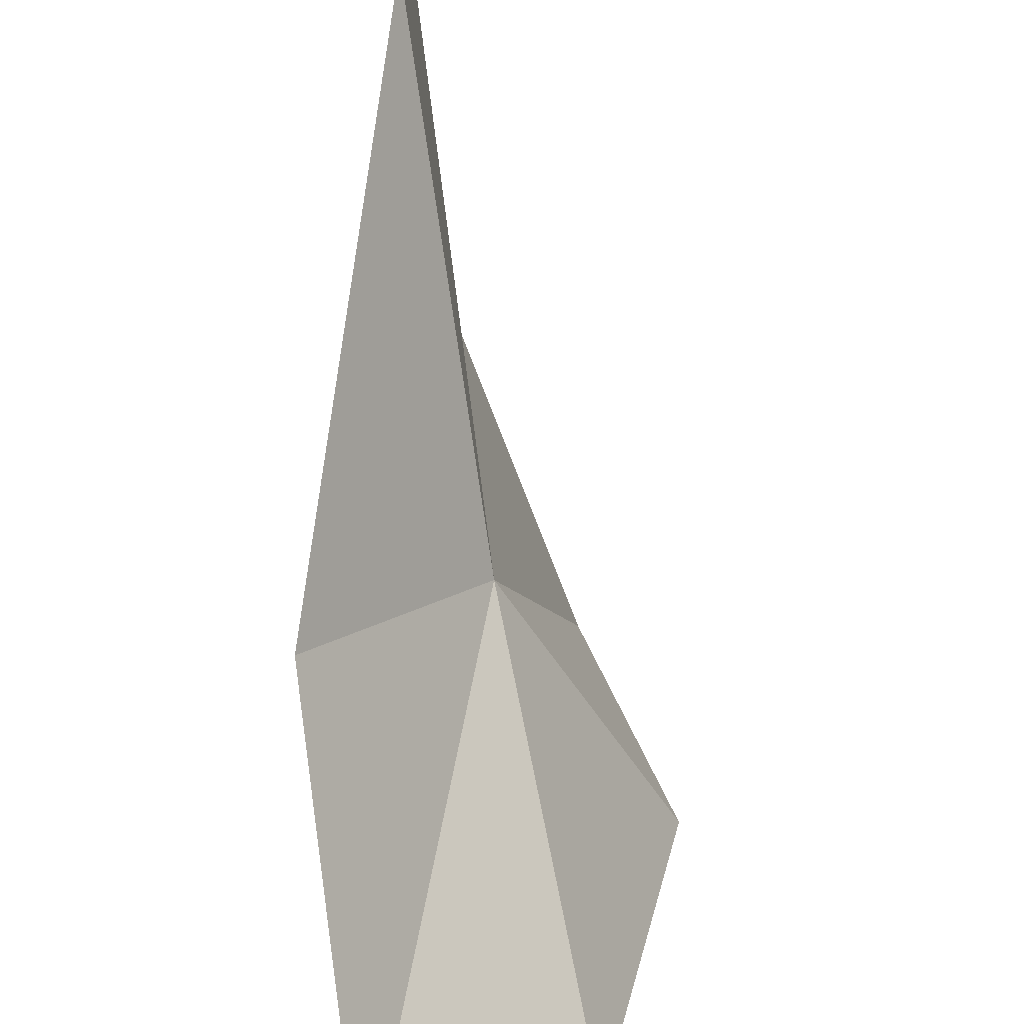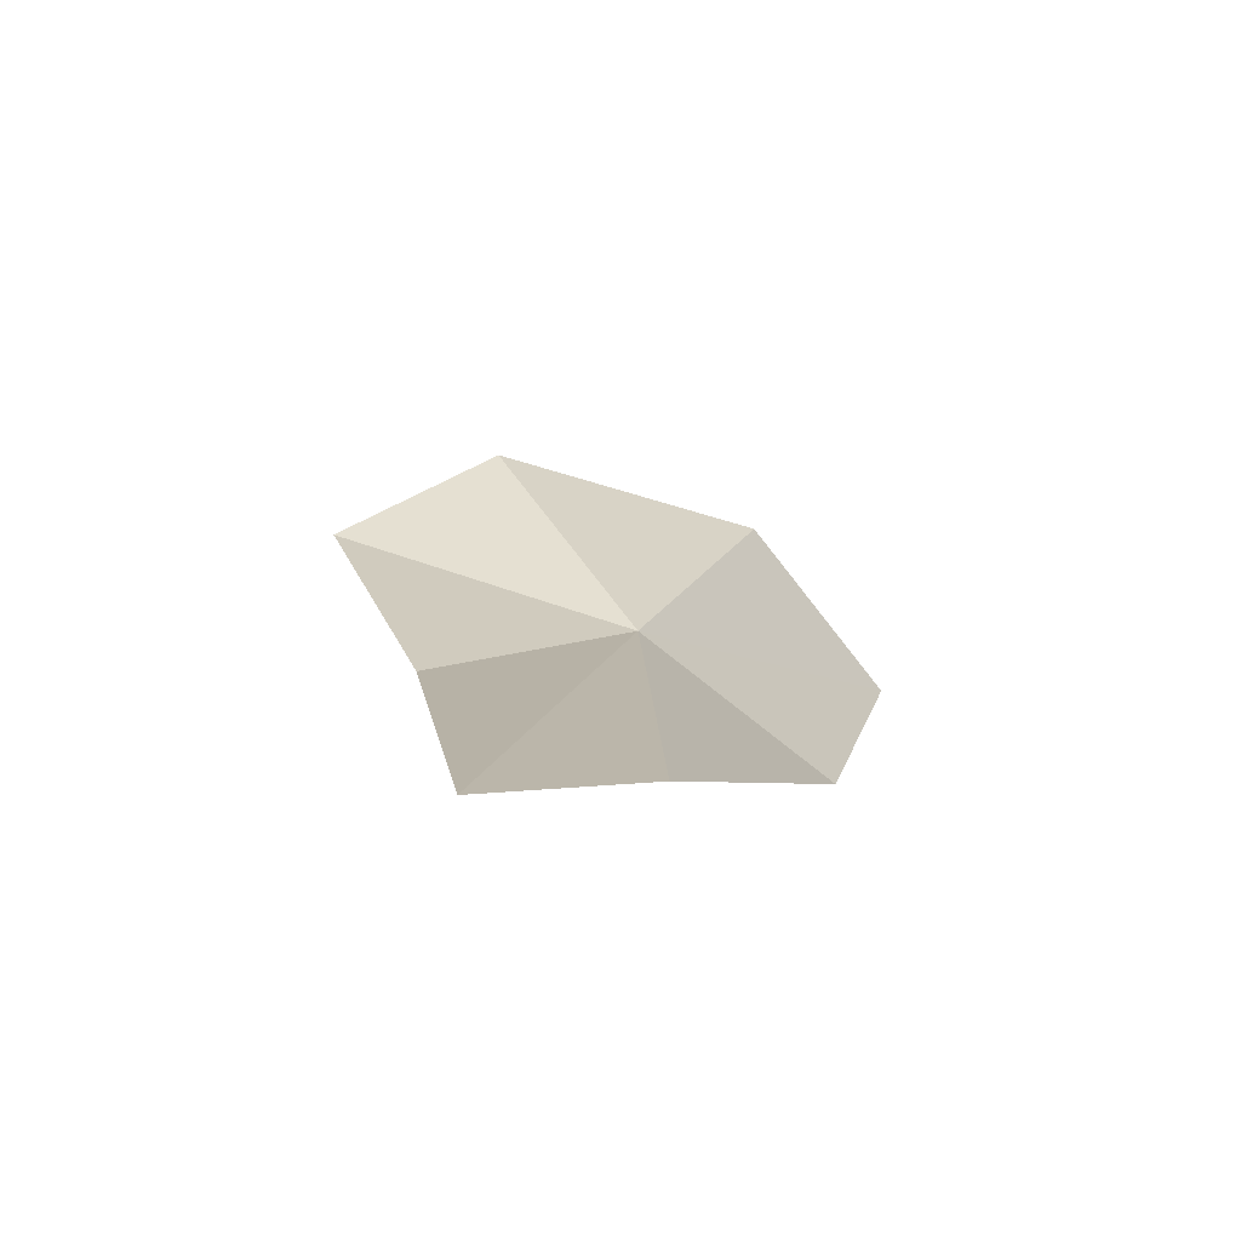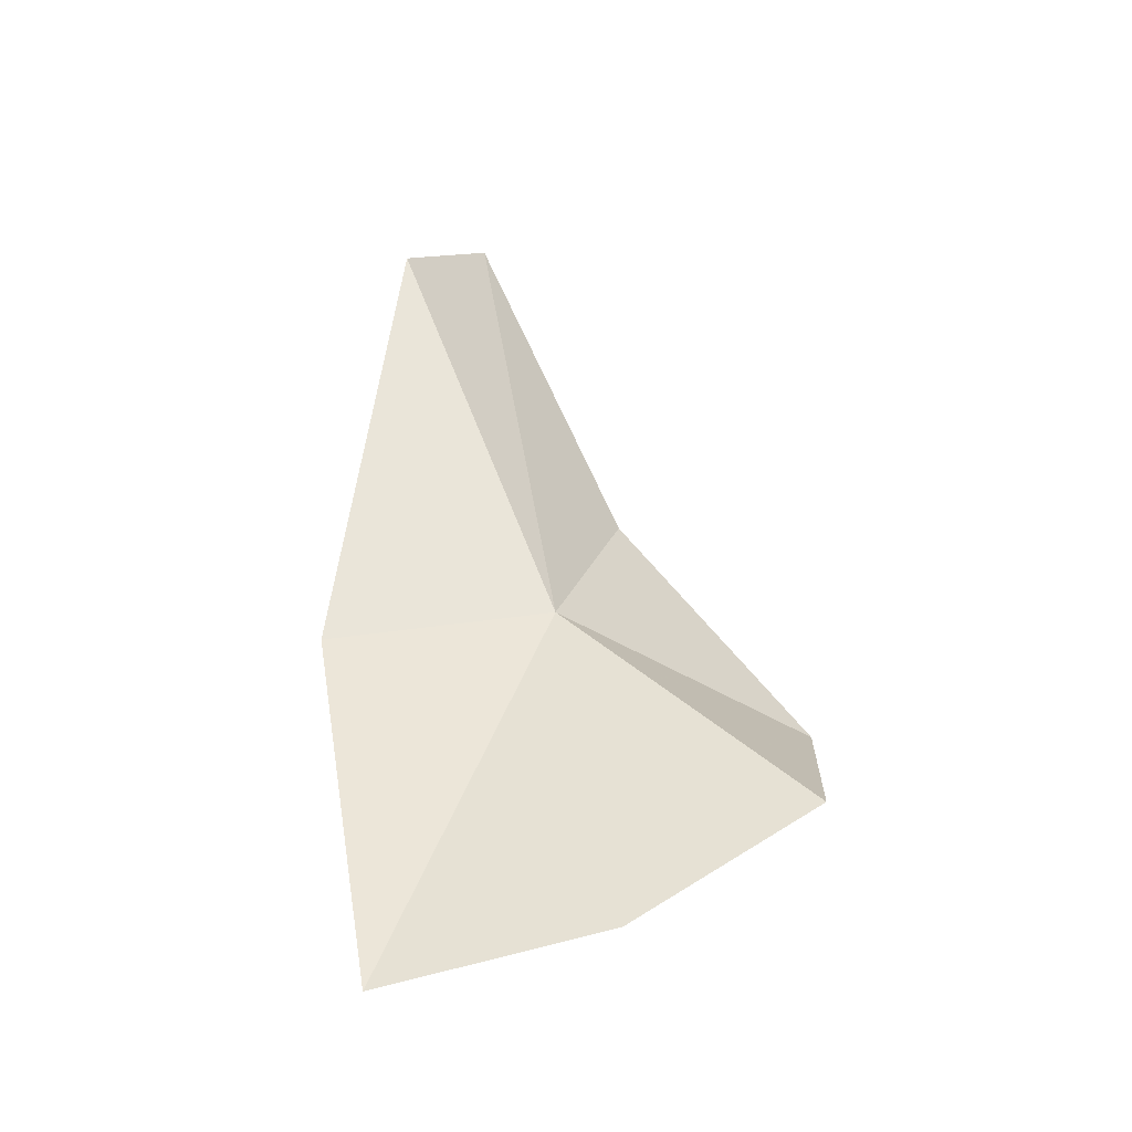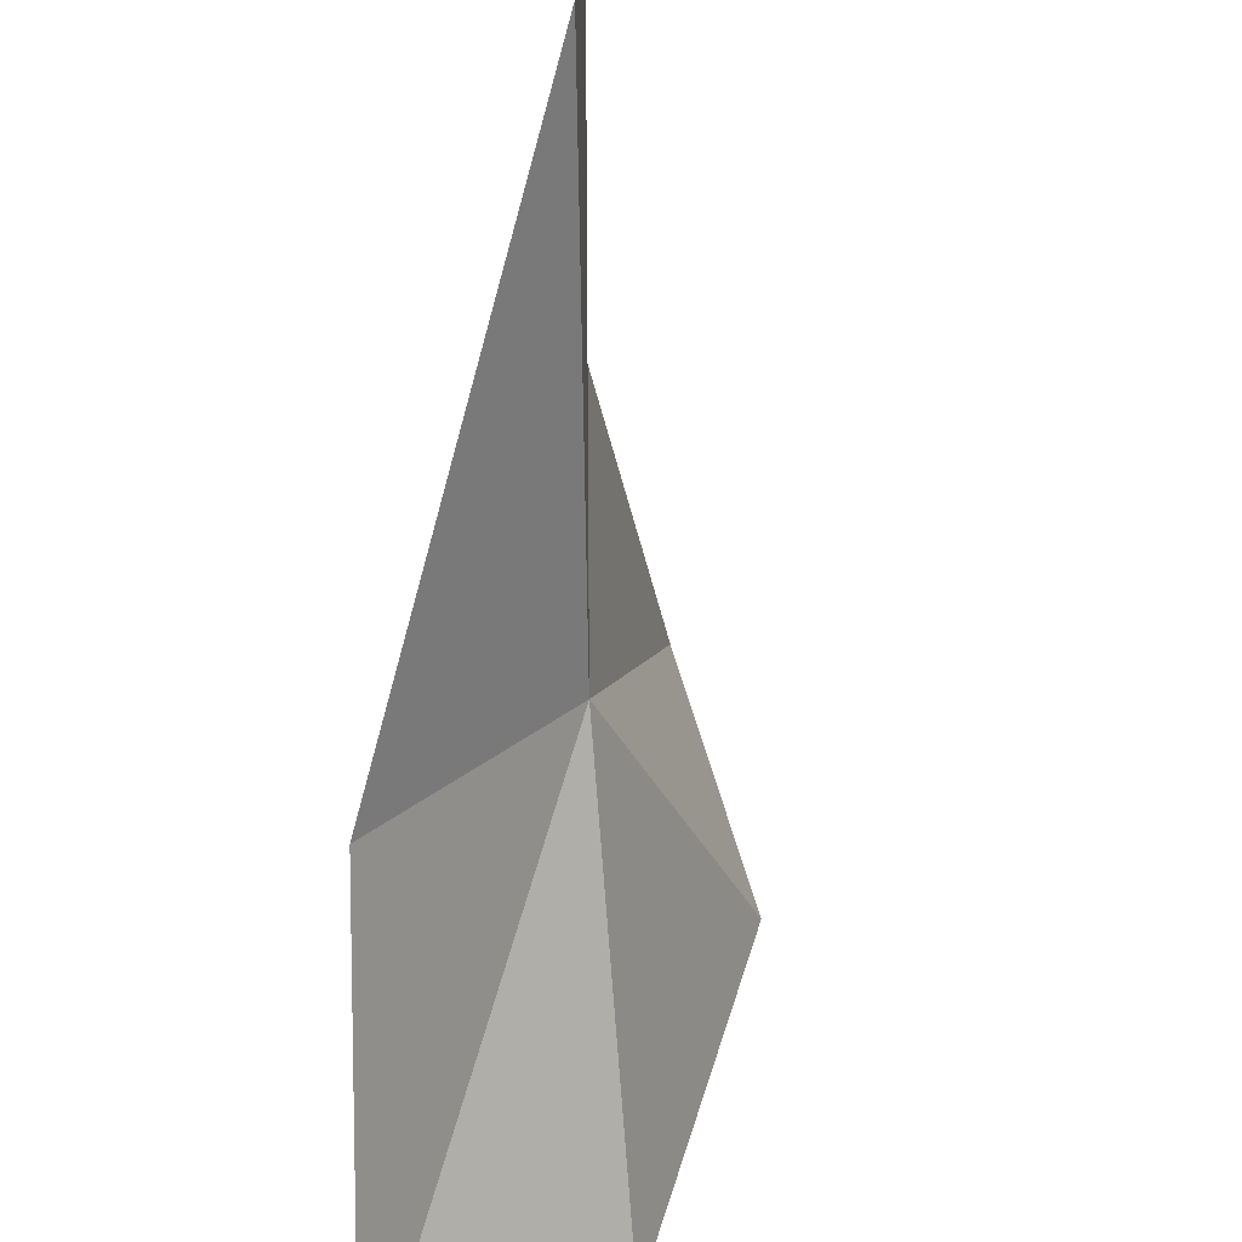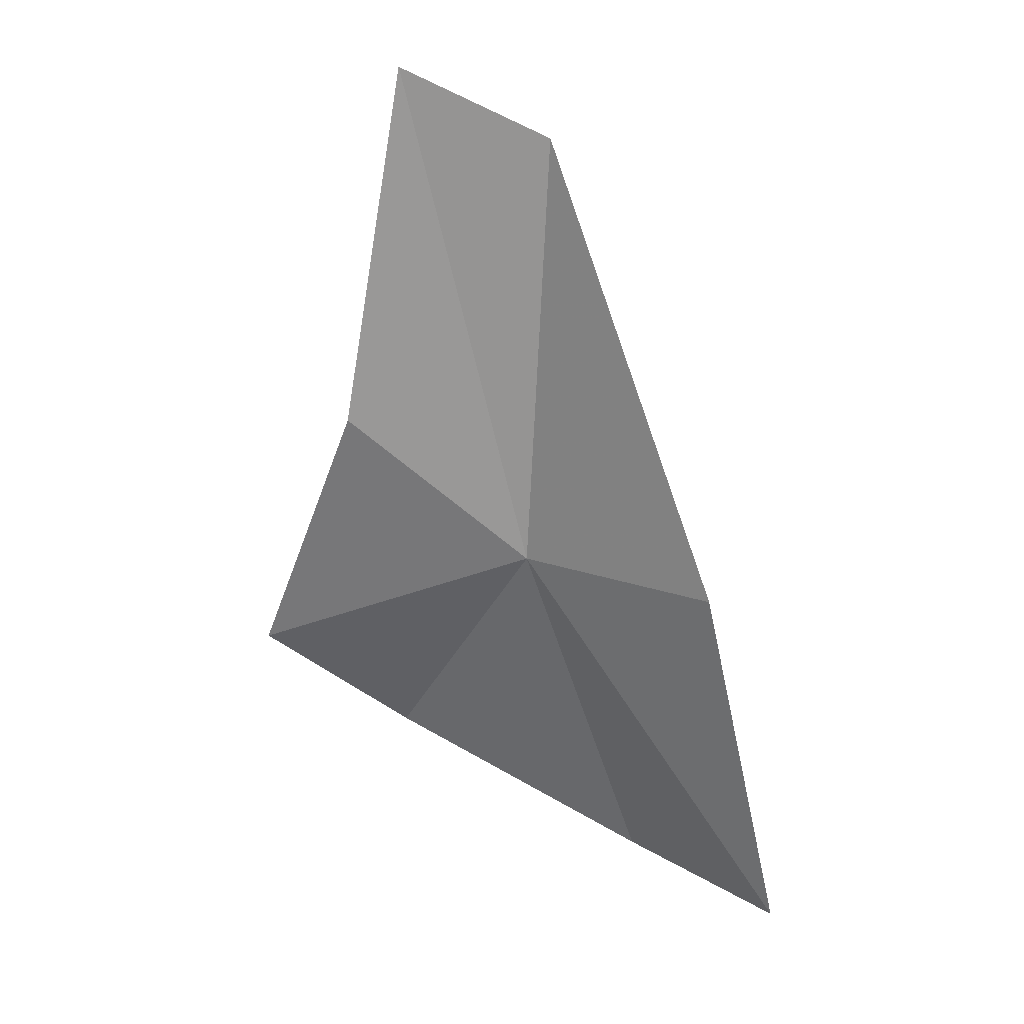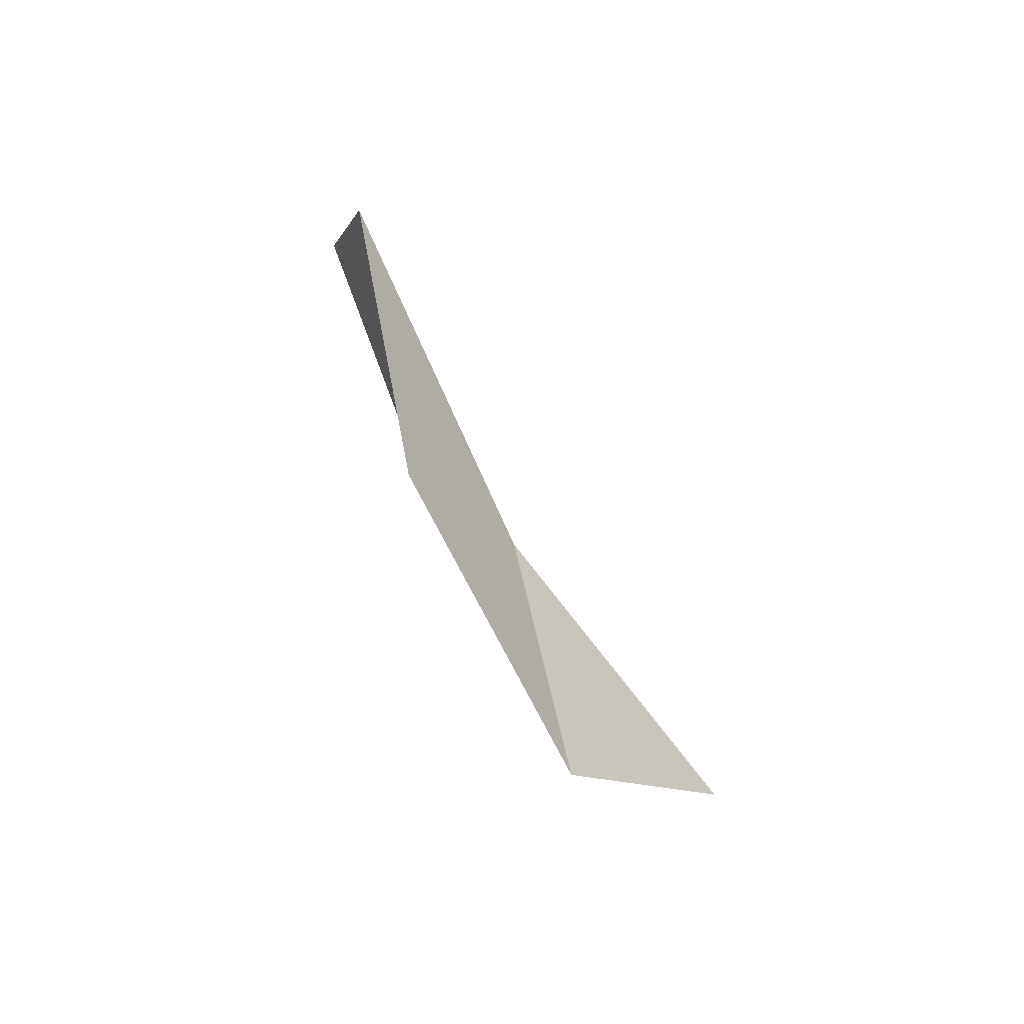
<metadata>
{"format":"obj","ext":"obj","renderer":"f3d","projection":"perspective","resolution":1024,"background":"white","views":[{"elev":-78.1,"azim":-15.4,"up":"+Y"},{"elev":79.8,"azim":-87.6,"up":"+Z"},{"elev":-16.8,"azim":39.6,"up":"+Z"},{"elev":-62.4,"azim":-23.0,"up":"+Y"},{"elev":-1.3,"azim":-88.3,"up":"+Z"},{"elev":-31.9,"azim":-7.7,"up":"+Z"}]}
</metadata>
<code>
v -11.43 -32.67 21.34
v -12.94 -34.88 20.82
v -11.28 -35.76 16.83
v -9.402 -34.07 17.47
v -9 -30.94 19.12
v -10.3 -29.21 20.31
v -12.23 -30.48 23.04
v -13.59 -33 26.24
v -13.86 -31.25 27.03
f 1 2 3
f 1 4 5
f 1 5 6
f 1 6 7
f 1 8 2
f 1 7 9
f 1 9 8
f 1 3 4

</code>
